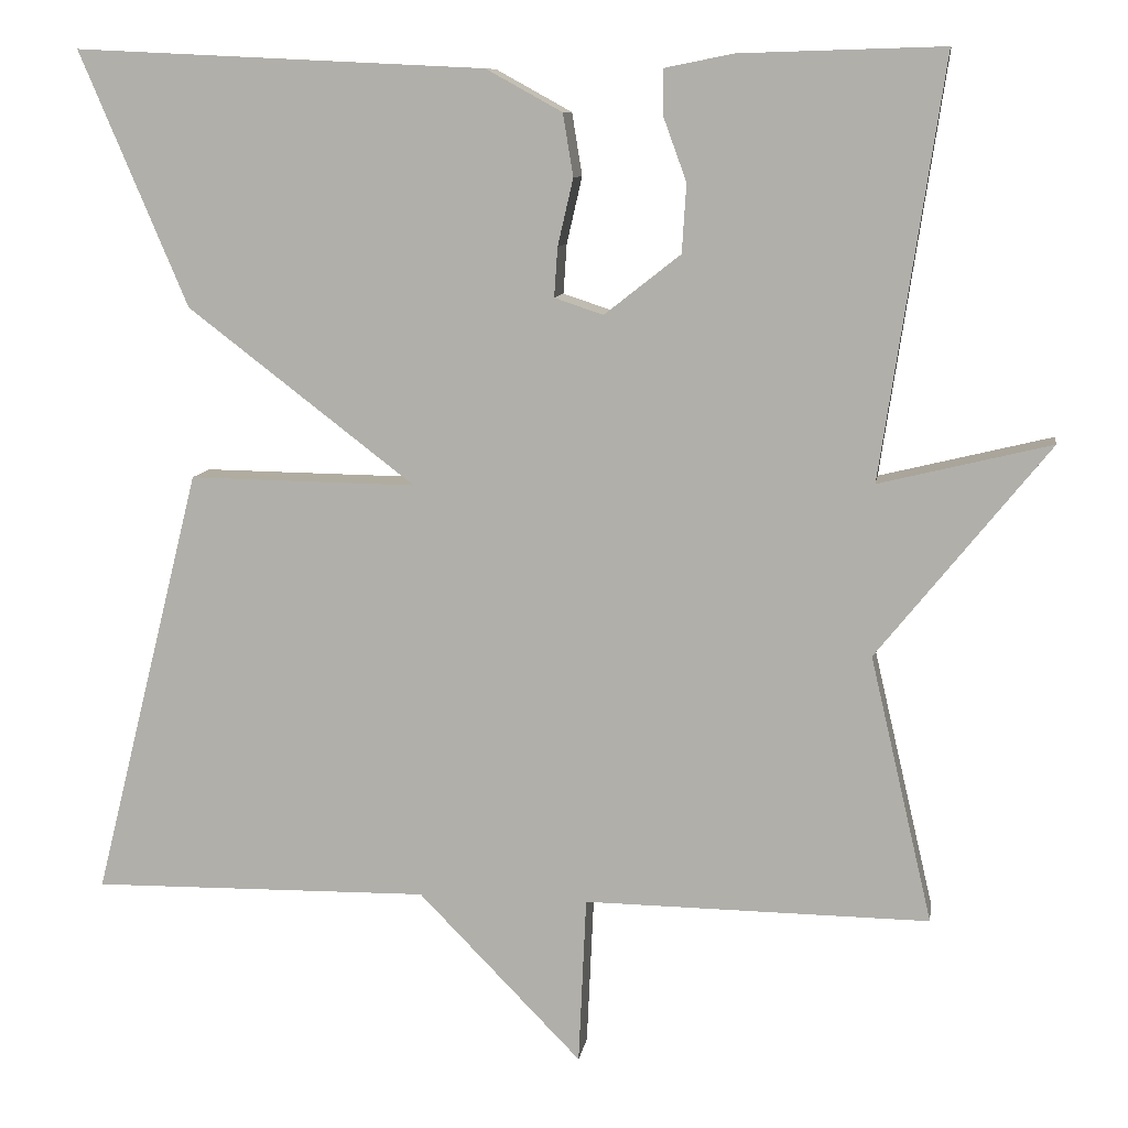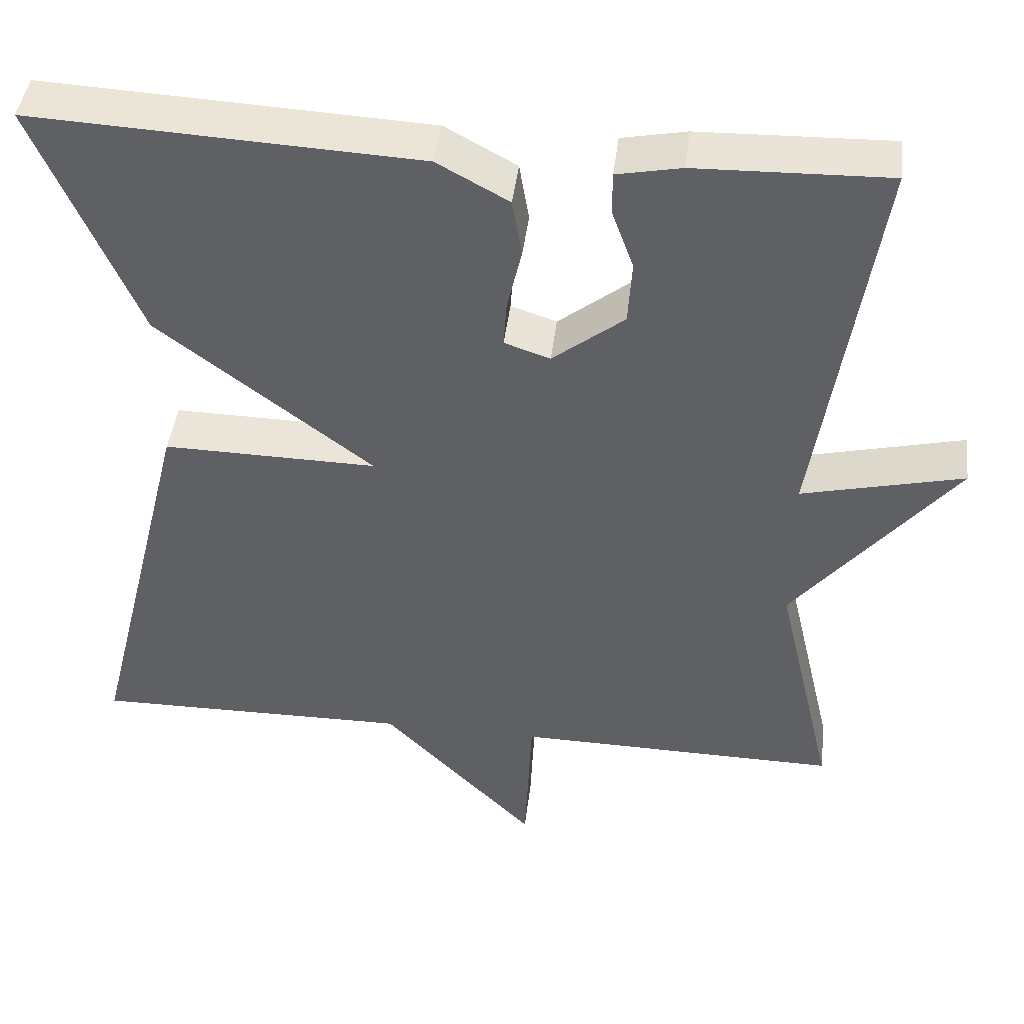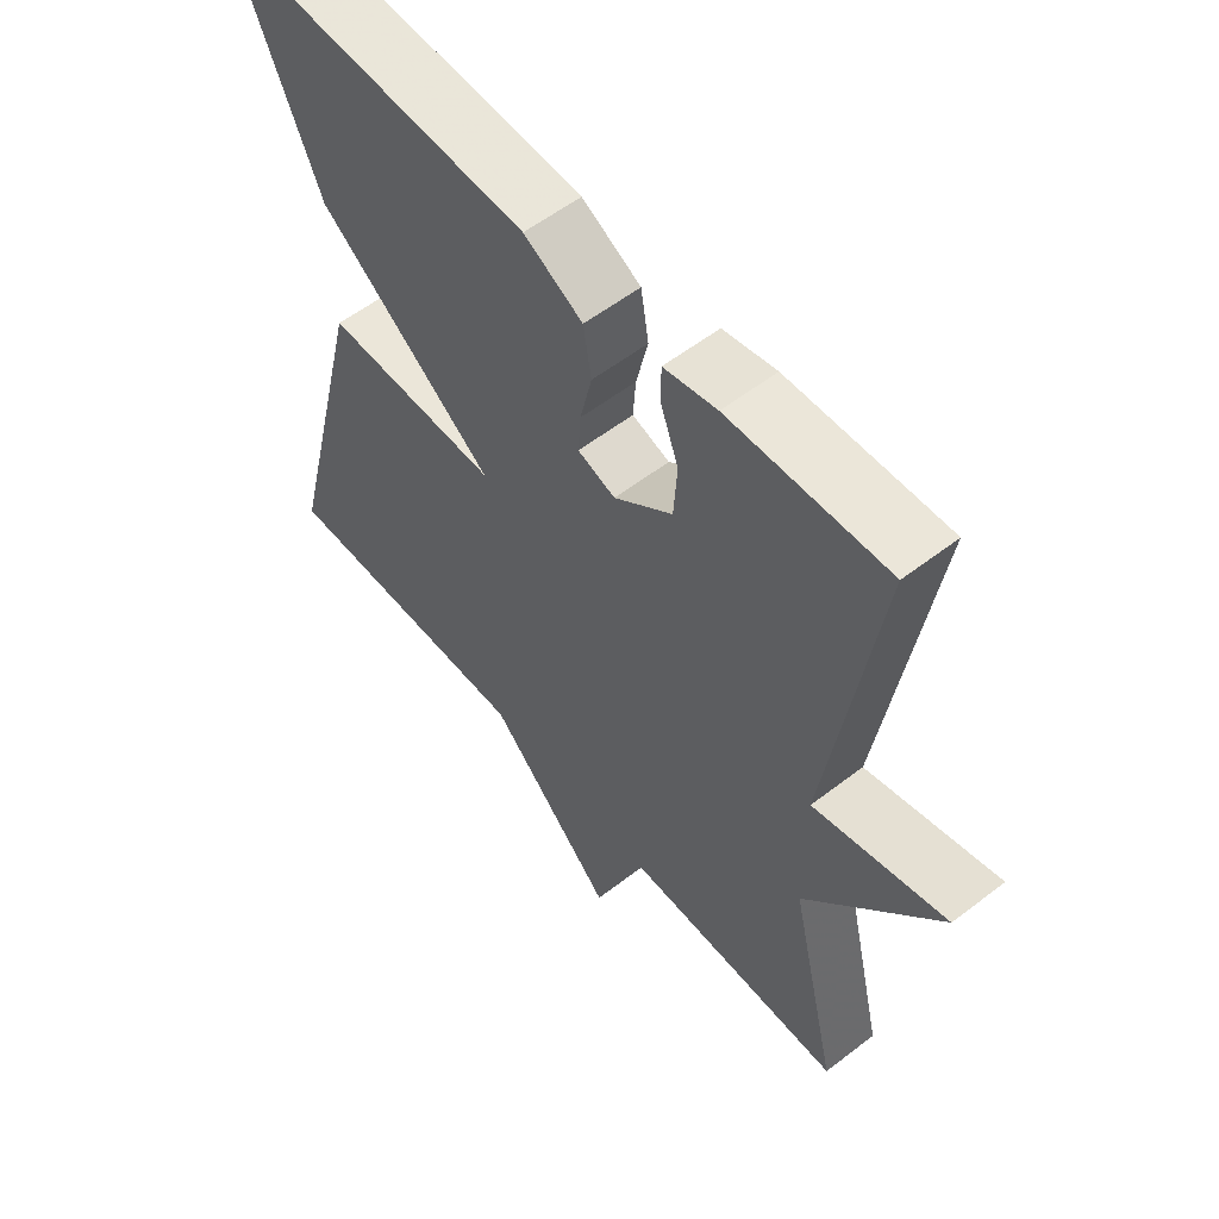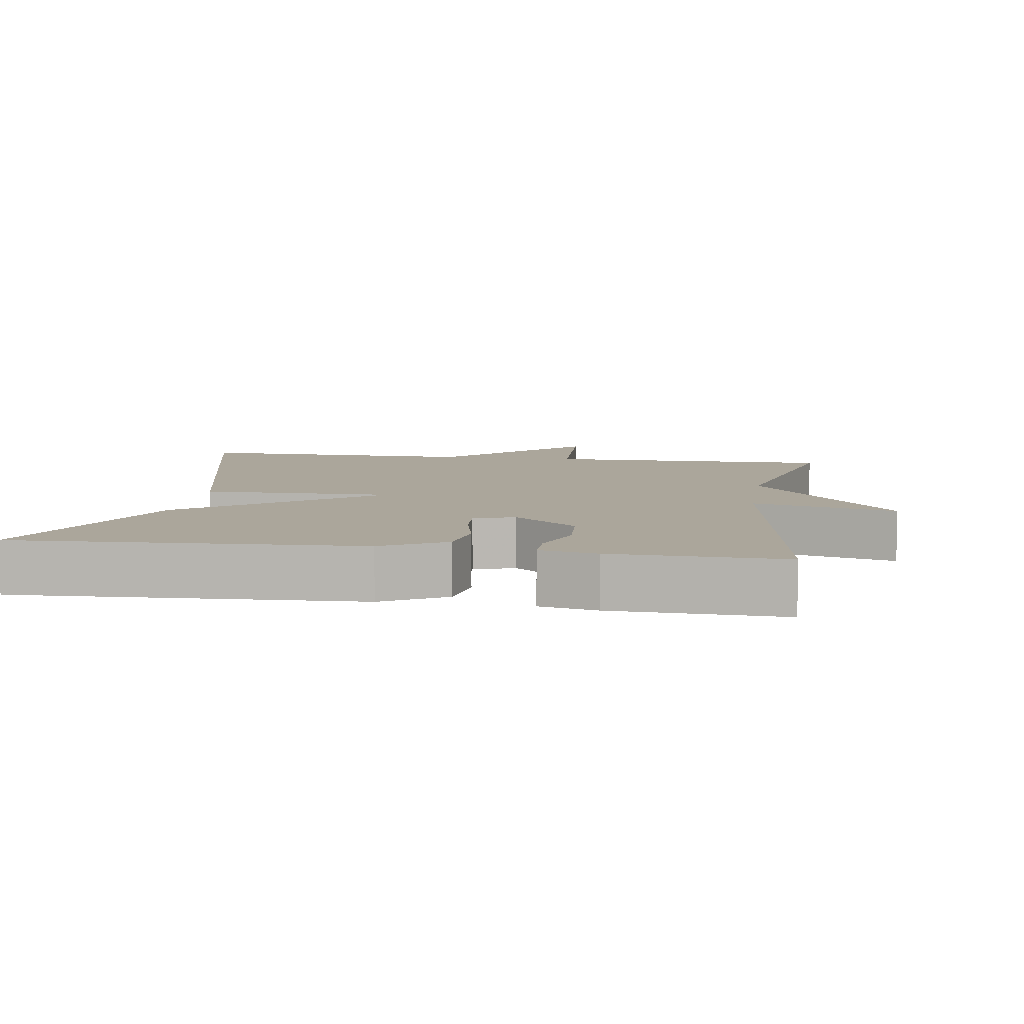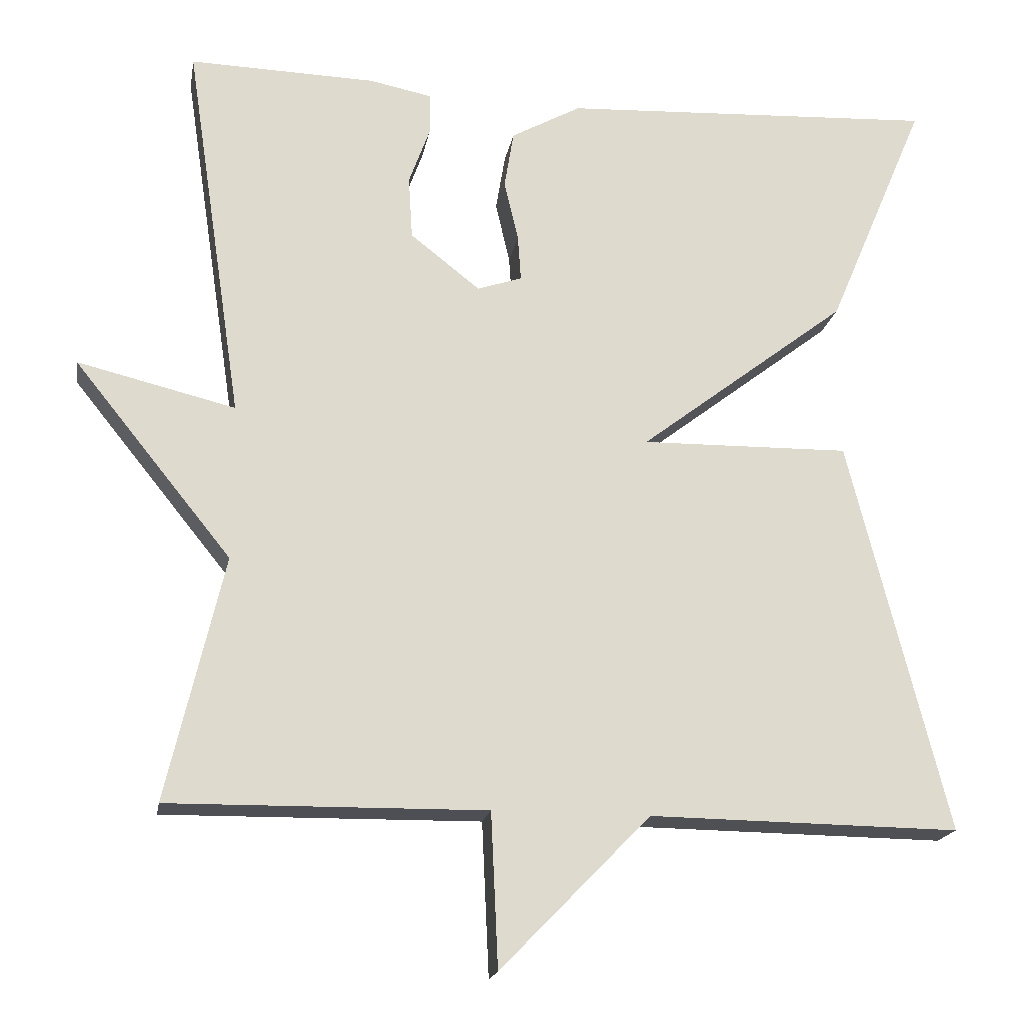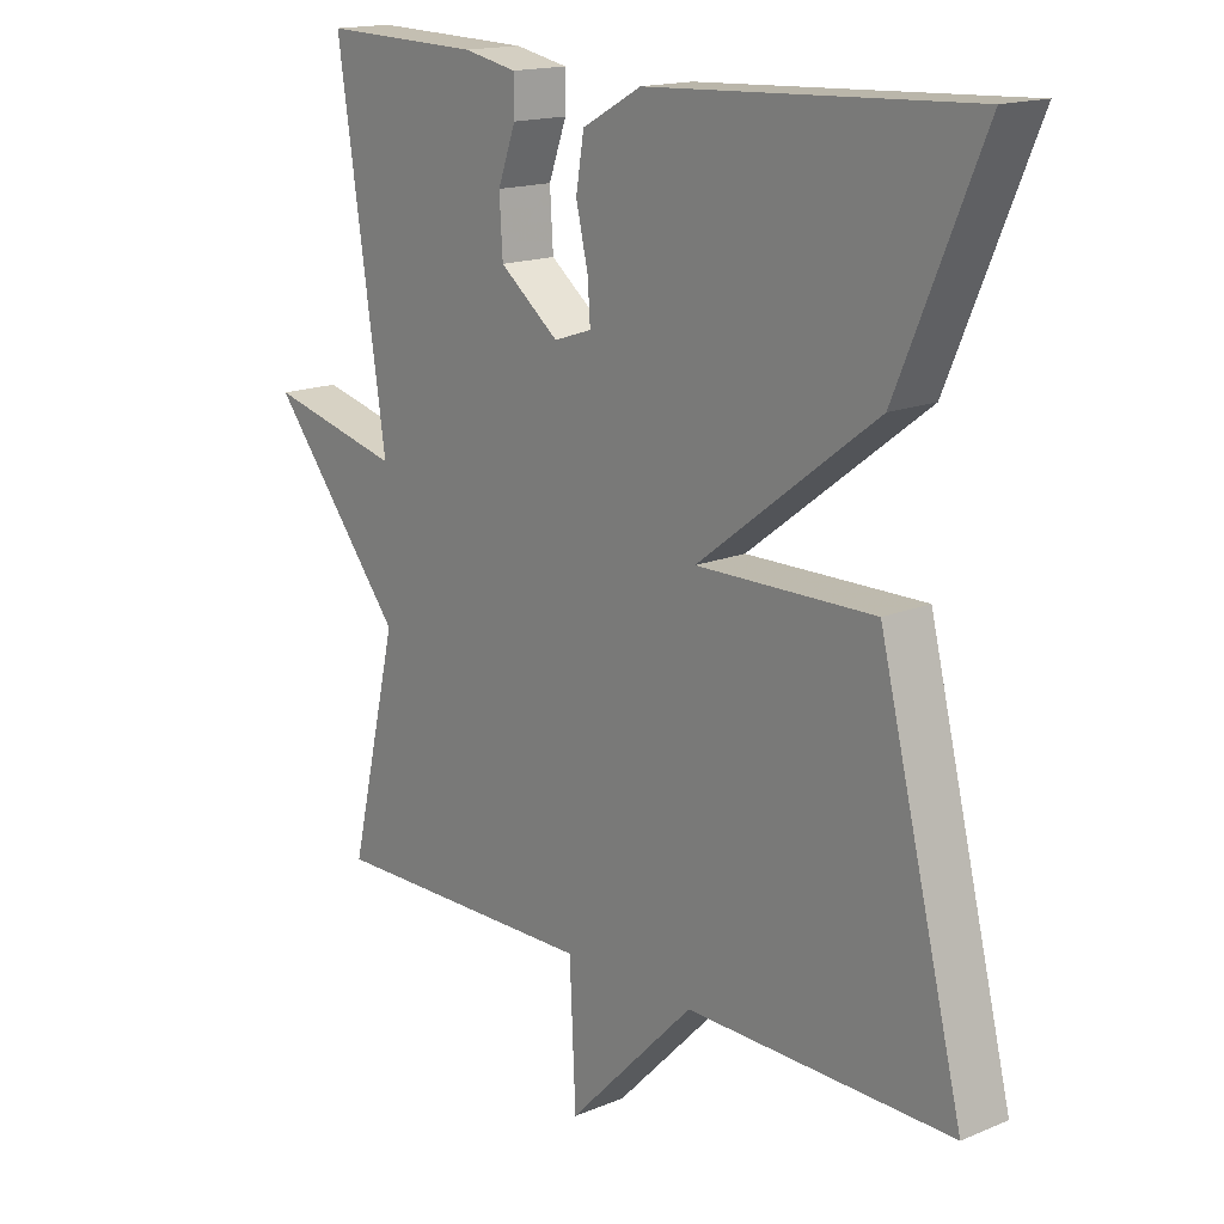
<metadata>
{"format":"obj","ext":"obj","renderer":"f3d","projection":"perspective","resolution":1024,"background":"white","views":[{"elev":9.7,"azim":8.7,"up":"+Z"},{"elev":44.1,"azim":6.9,"up":"+Z"},{"elev":56.7,"azim":51.1,"up":"+Z"},{"elev":8.0,"azim":8.7,"up":"+Y"},{"elev":-18.5,"azim":170.3,"up":"+Z"},{"elev":16.2,"azim":-130.4,"up":"+Z"}]}
</metadata>
<code>
v 0.5 0.07 0.5
v 0.427 0.07 0.012
v 0.628 0.07 0.061
v 0.427 0.07 -0.188
v 0.5 0.07 -0.5
v 0.096 0.07 -0.495
v 0.087 0.07 -0.691
v -0.104 0.07 -0.495
v -0.5 0.07 -0.5
v -0.374 0.07 0.003
v -0.108 0.07 -0.001
v -0.374 0.07 0.203
v -0.5 0.07 0.5
v -0.021 0.07 0.477
v 0.068 0.07 0.428
v 0.08 0.07 0.355
v 0.062 0.07 0.277
v 0.058 0.07 0.219
v 0.115 0.07 0.2
v 0.204 0.07 0.27
v 0.209 0.07 0.35
v 0.182 0.07 0.424
v 0.182 0.07 0.477
v 0.262 0.07 0.493
v 0.5 0 0.5
v 0.427 0 0.012
v 0.628 0 0.061
v 0.427 0 -0.188
v 0.5 0 -0.5
v 0.096 0 -0.495
v 0.087 0 -0.691
v -0.104 0 -0.495
v -0.5 0 -0.5
v -0.374 0 0.003
v -0.108 0 -0.001
v -0.374 0 0.203
v -0.5 0 0.5
v -0.021 0 0.477
v 0.068 0 0.428
v 0.08 0 0.355
v 0.062 0 0.277
v 0.058 0 0.219
v 0.115 0 0.2
v 0.204 0 0.27
v 0.209 0 0.35
v 0.182 0 0.424
v 0.182 0 0.477
v 0.262 0 0.493
f 24 1 2
f 23 24 2
f 22 23 2
f 21 22 2
f 20 21 2
f 19 20 2
f 18 19 2
f 15 16 17
f 14 15 17
f 13 14 17
f 12 13 17
f 11 12 17
f 11 17 18
f 8 9 10 11
f 8 11 18
f 7 8 18
f 6 7 18
f 4 5 6 18
f 2 3 4
f 2 4 18
f 26 25 48
f 26 48 47
f 26 47 46
f 26 46 45
f 26 45 44
f 26 44 43
f 26 43 42
f 41 40 39
f 41 39 38
f 41 38 37
f 41 37 36
f 41 36 35
f 42 41 35
f 35 34 33 32
f 42 35 32
f 42 32 31
f 42 31 30
f 42 30 29 28
f 28 27 26
f 42 28 26
f 1 25 26 2
f 2 26 27 3
f 3 27 28 4
f 4 28 29 5
f 5 29 30 6
f 6 30 31 7
f 7 31 32 8
f 8 32 33 9
f 9 33 34 10
f 10 34 35 11
f 11 35 36 12
f 12 36 37 13
f 13 37 38 14
f 14 38 39 15
f 15 39 40 16
f 16 40 41 17
f 17 41 42 18
f 18 42 43 19
f 19 43 44 20
f 20 44 45 21
f 21 45 46 22
f 22 46 47 23
f 23 47 48 24
f 24 48 25 1

</code>
